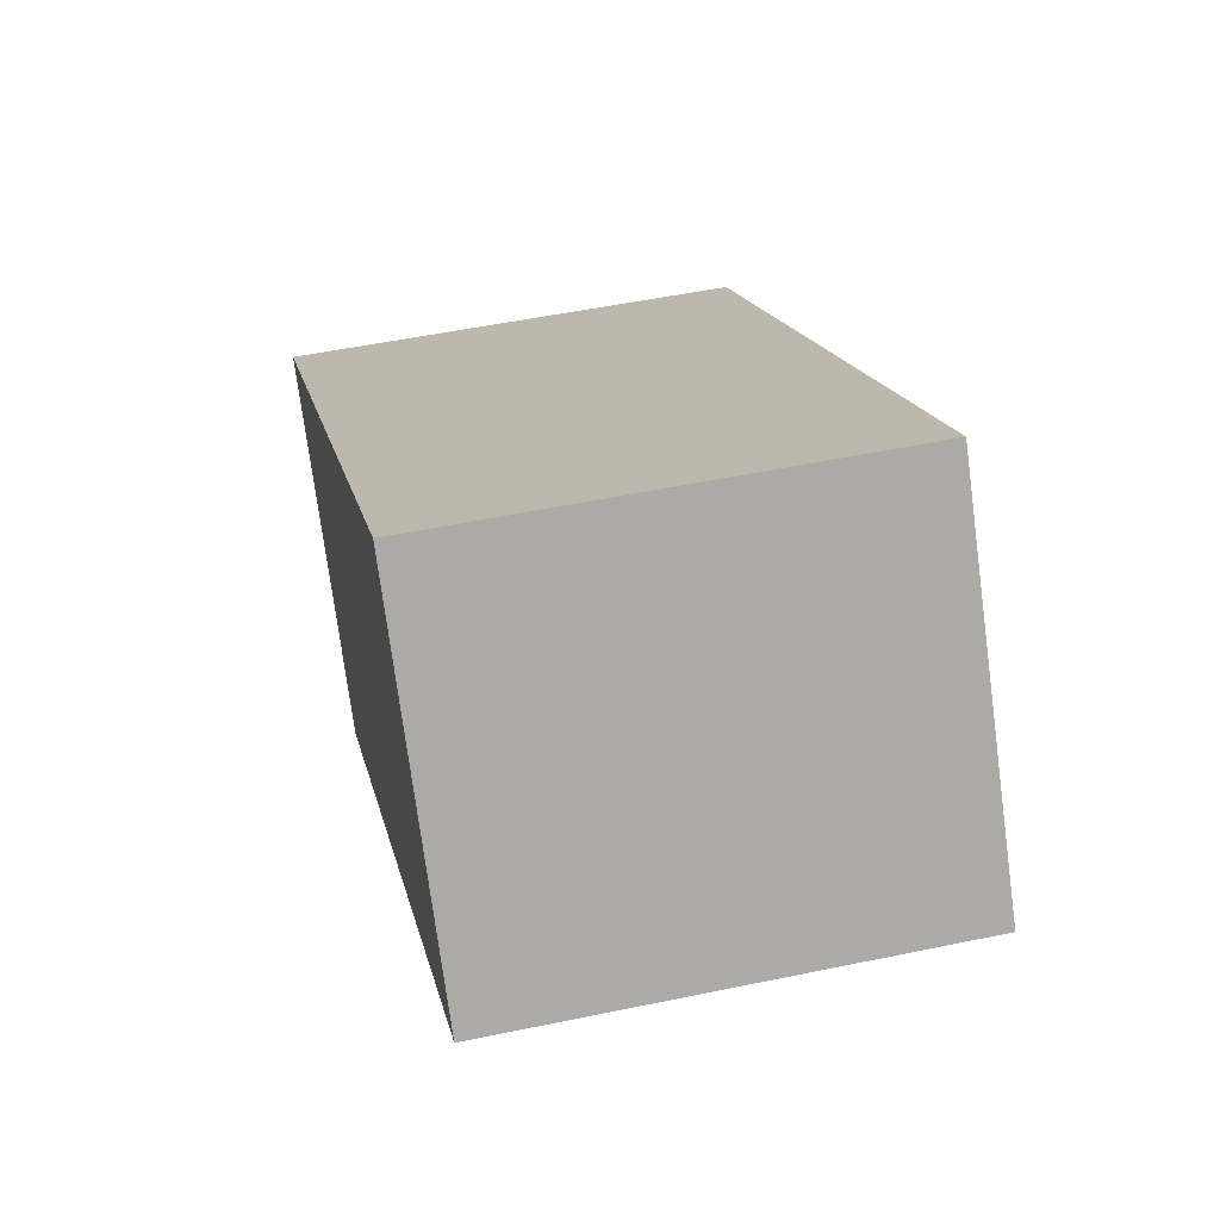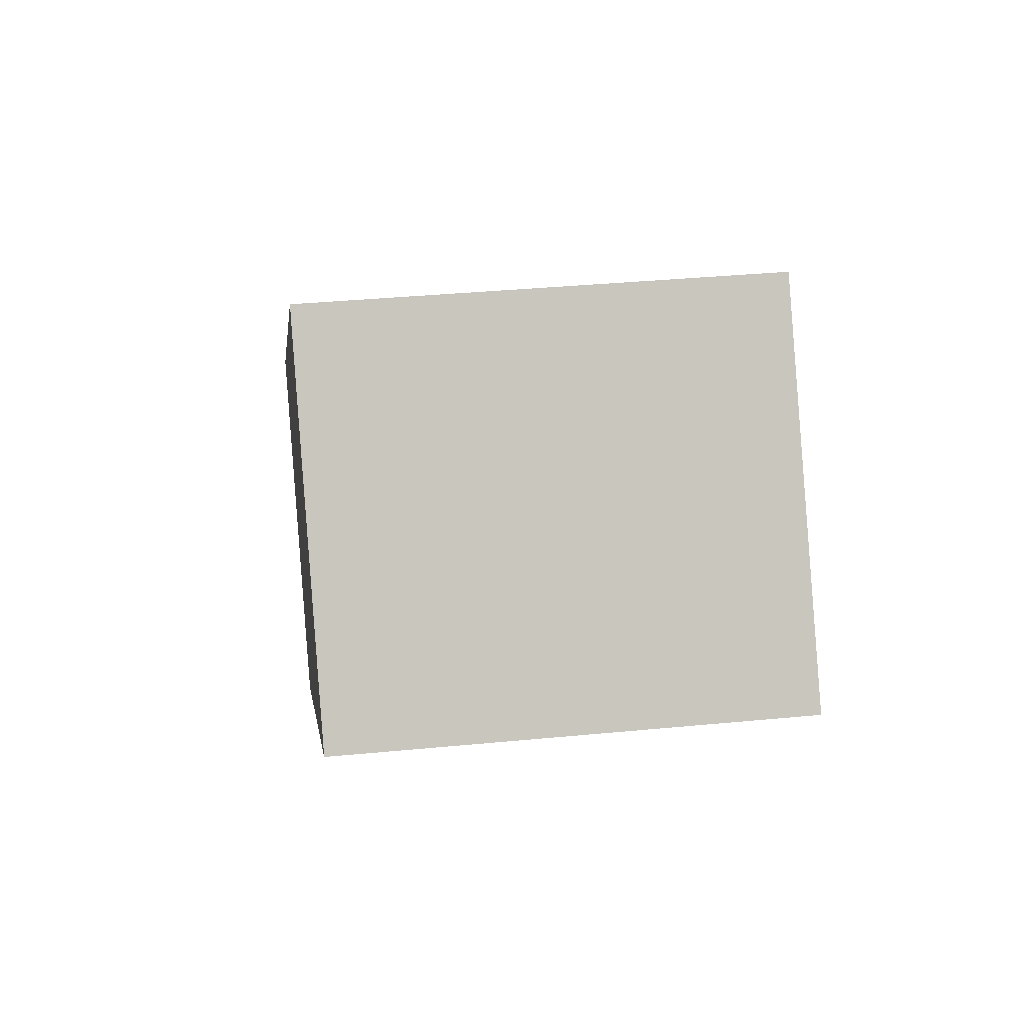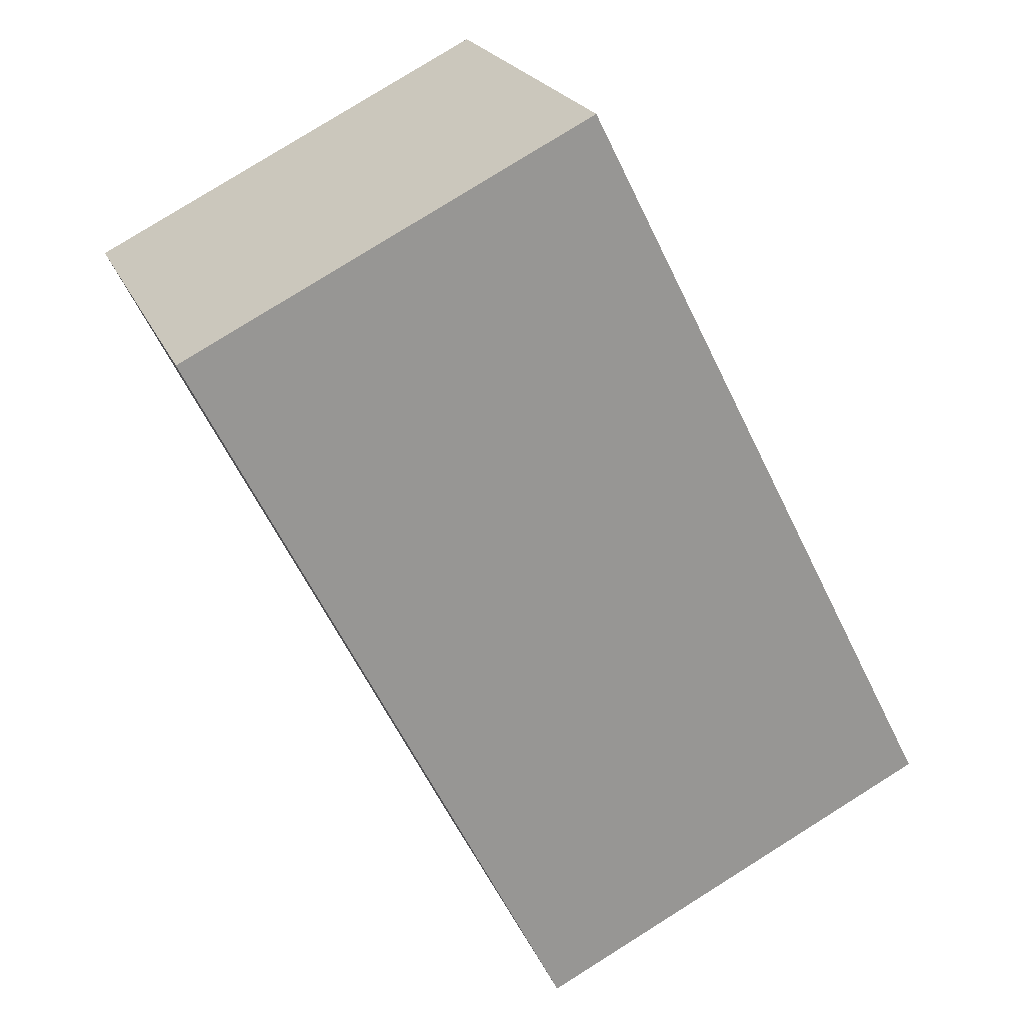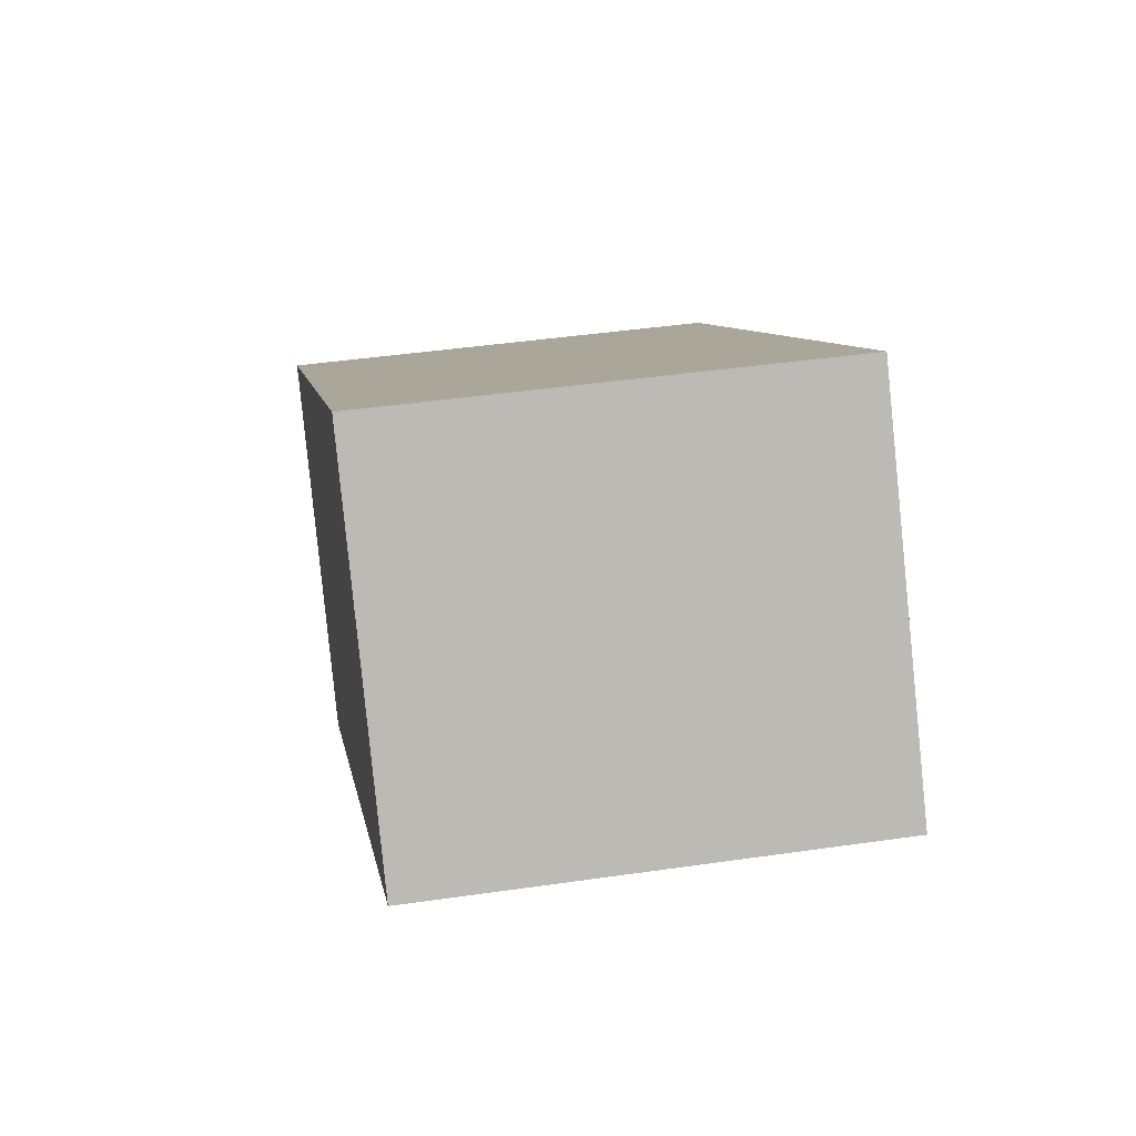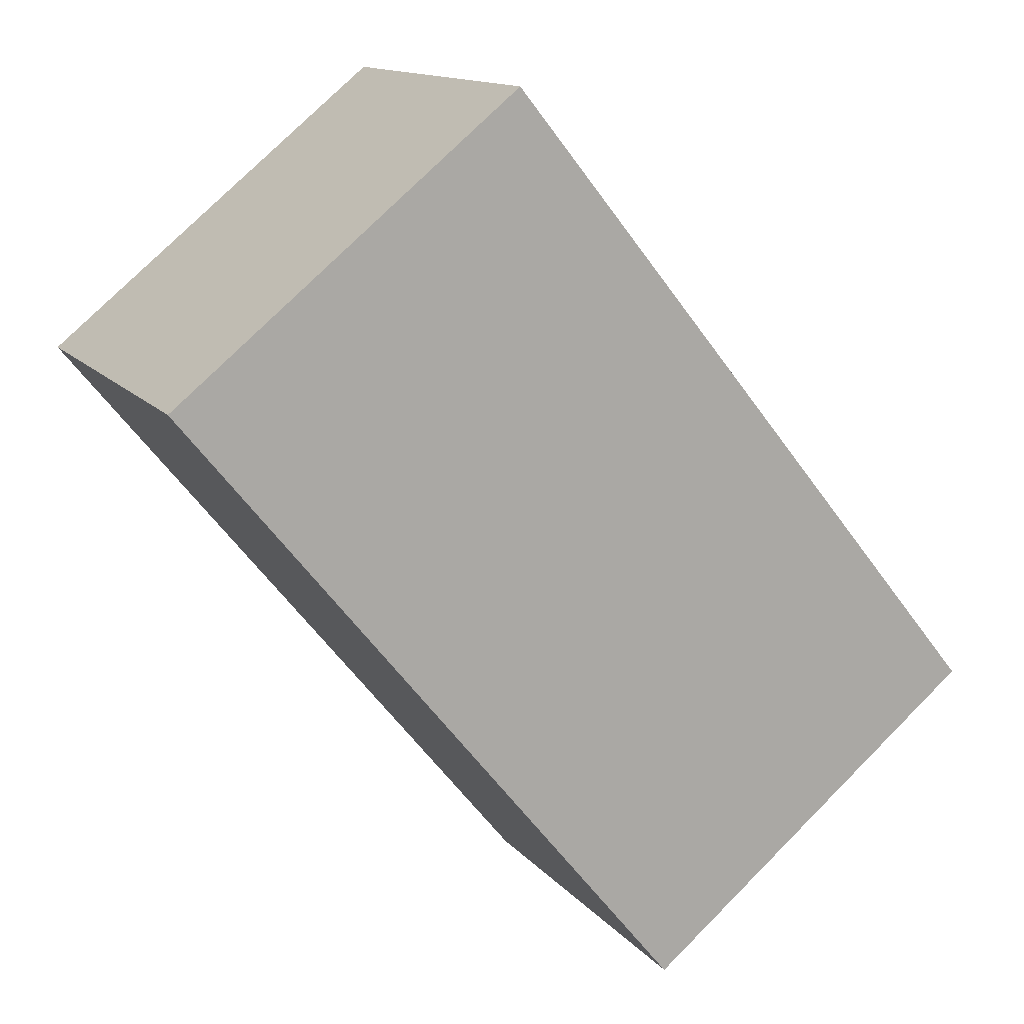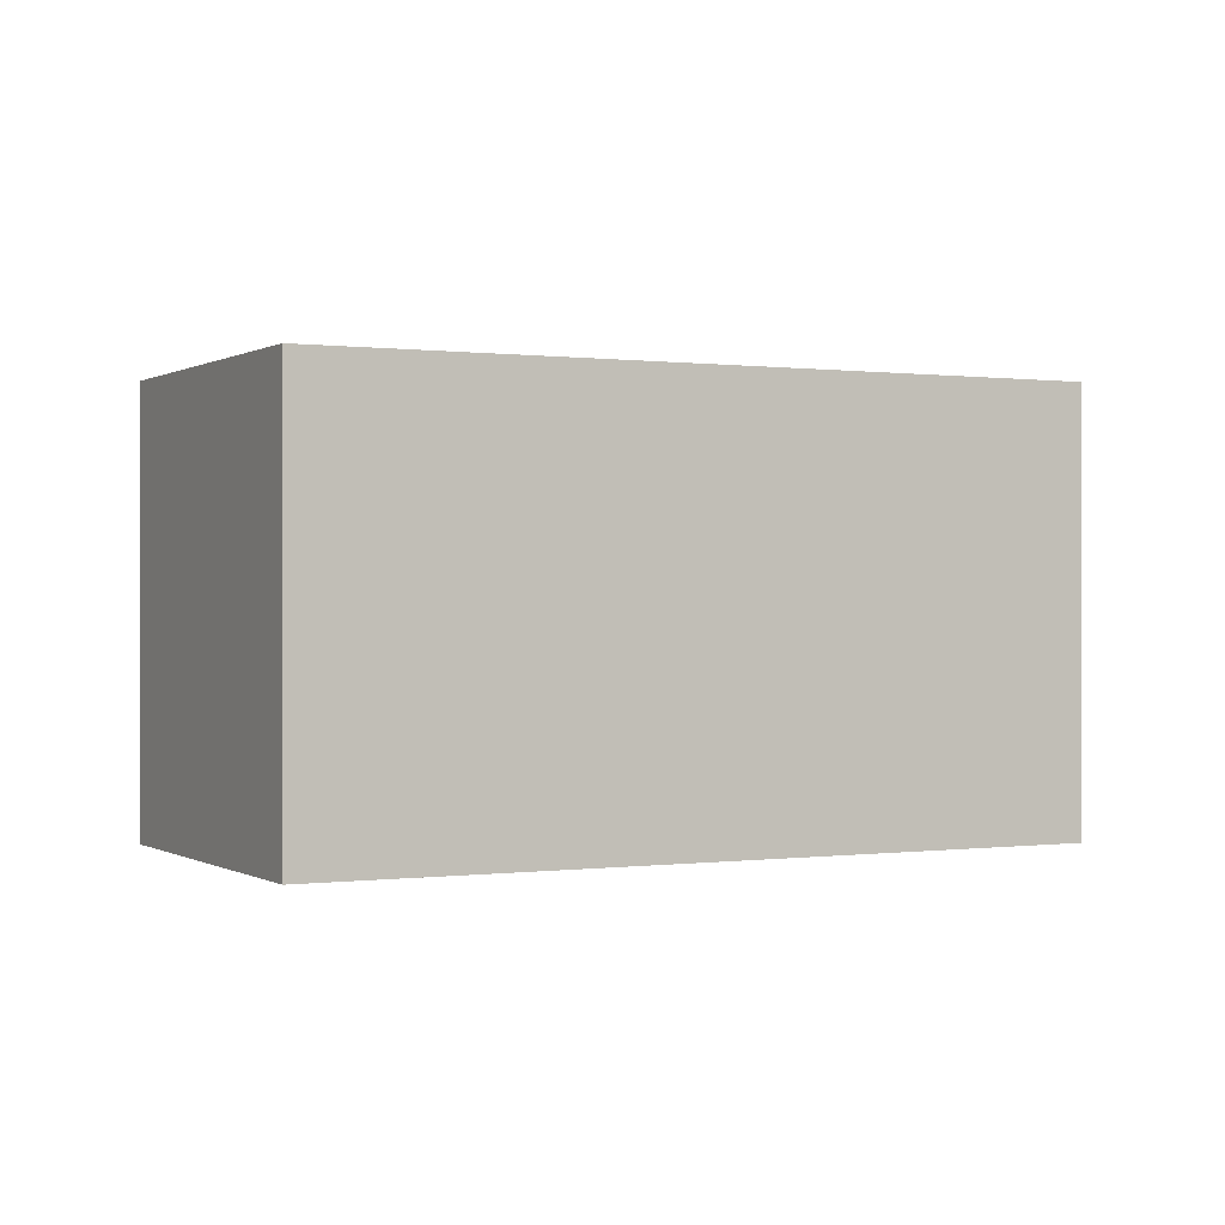
<metadata>
{"format":"obj","ext":"obj","renderer":"f3d","projection":"perspective","resolution":1024,"background":"white","views":[{"elev":51.3,"azim":77.2,"up":"+Y"},{"elev":36.4,"azim":82.8,"up":"+Y"},{"elev":79.8,"azim":-122.0,"up":"+Y"},{"elev":43.5,"azim":80.3,"up":"+Y"},{"elev":76.3,"azim":-135.1,"up":"+Y"},{"elev":0.2,"azim":-171.0,"up":"+Z"}]}
</metadata>
<code>
v -1358 -1982 6.51
v -1354 -1987 6.505
v -1364 -1994 6.507
v -1367 -1989 6.512
v -1354 -1987 6.505
v -1358 -1982 6.511
v -1356 -1988 6.505
v -1364 -1994 6.507
v -1363 -1993 6.507
v -1363 -1993 6.507
v -1367 -1989 6.512
v -1367 -1989 6.512
v -1367 -1989 6.512
v -1358 -1982 6.511
v -1366 -1989 6.512
v -1367 -1990 6.512
v -1358 -1983 6.51
v -1363 -1993 6.507
v -1366 -1989 6.512
v -1366 -1988 6.512
v -1358 -1982 6.51
v -1357 -1983 6.51
v -1366 -1988 6.512
v -1363 -1993 6.507
v -1358 -1982 6.51
v -1358 -1982 6.51
v -1358 -1982 0
v -1358 -1982 0
v -1354 -1987 6.505
v -1354 -1987 6.505
v -1354 -1987 0
v -1354 -1987 0
v -1364 -1994 6.507
v -1364 -1994 6.507
v -1364 -1994 8.882e-16
v -1364 -1994 0
v -1367 -1989 6.512
v -1367 -1989 6.512
v -1367 -1989 0
v -1367 -1989 8.882e-16
v -1356 -1988 6.505
v -1354 -1987 6.505
v -1354 -1987 0
v -1356 -1988 0
v -1358 -1982 6.51
v -1358 -1982 6.511
v -1358 -1982 0
v -1358 -1982 0
v -1363 -1993 6.507
v -1356 -1988 6.505
v -1356 -1988 0
v -1363 -1993 0
v -1367 -1990 6.512
v -1364 -1994 6.507
v -1364 -1994 0
v -1367 -1990 0
v -1364 -1994 6.507
v -1363 -1993 6.507
v -1363 -1993 0
v -1364 -1994 8.882e-16
v -1366 -1988 6.512
v -1367 -1989 6.512
v -1367 -1989 8.882e-16
v -1366 -1988 8.882e-16
v -1367 -1989 6.512
v -1367 -1989 6.512
v -1367 -1989 8.882e-16
v -1367 -1989 0
v -1367 -1989 6.512
v -1367 -1990 6.512
v -1367 -1990 0
v -1367 -1989 8.882e-16
v -1357 -1983 6.51
v -1358 -1982 6.51
v -1358 -1982 0
v -1357 -1983 0
v -1354 -1987 6.505
v -1357 -1983 6.51
v -1357 -1983 0
v -1354 -1987 0
v -1358 -1982 6.511
v -1366 -1988 6.512
v -1366 -1988 8.882e-16
v -1358 -1982 0
v -1363 -1993 6.507
v -1363 -1993 6.507
v -1363 -1993 0
v -1363 -1993 0
v -1358 -1982 0
v -1354 -1987 0
v -1364 -1994 0
v -1367 -1989 0
f 14 6 1 21
f 23 6 14 20
f 18 7 24
f 9 3 8 10
f 13 4 11 12
f 16 13 12 15
f 20 14 17 19
f 15 10 8 16
f 19 17 5 7 18
f 18 10 15 19
f 19 15 12 20
f 17 14 21 22
f 22 2 5 17
f 20 12 11 23
f 24 9 10 18
f 26 27 28 25
f 30 31 32 29
f 34 35 36 33
f 38 39 40 37
f 42 43 44 41
f 46 47 48 45
f 50 51 52 49
f 54 55 56 53
f 58 59 60 57
f 62 63 64 61
f 66 67 68 65
f 70 71 72 69
f 74 75 76 73
f 78 79 80 77
f 82 83 84 81
f 86 87 88 85
f 90 91 92 89

</code>
